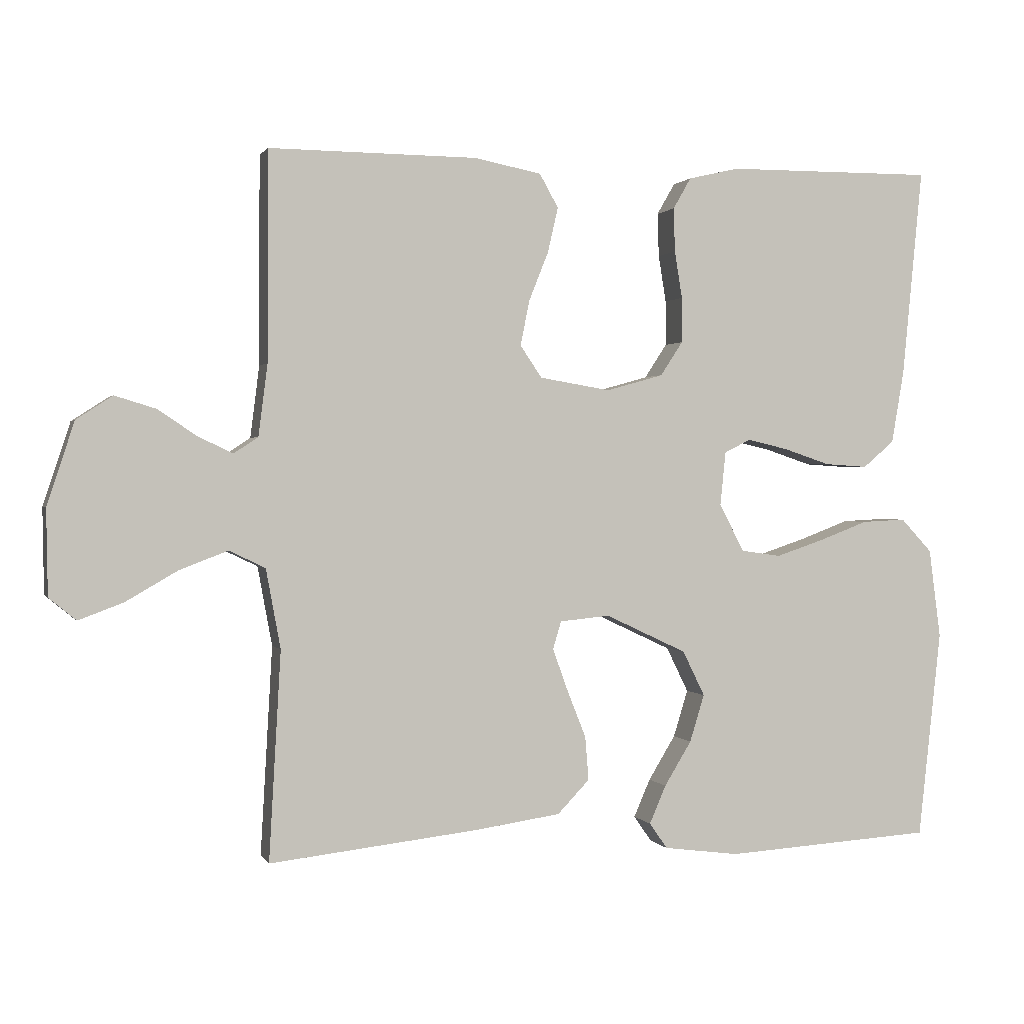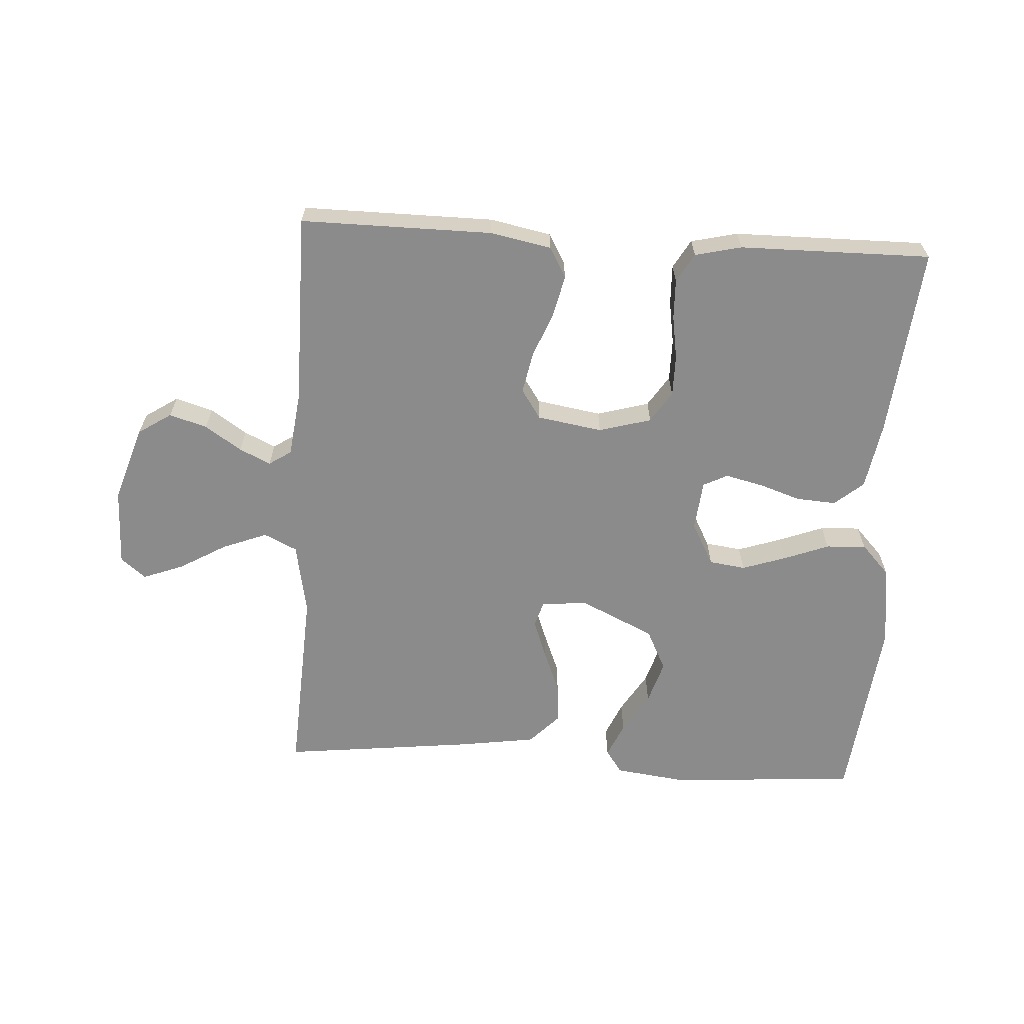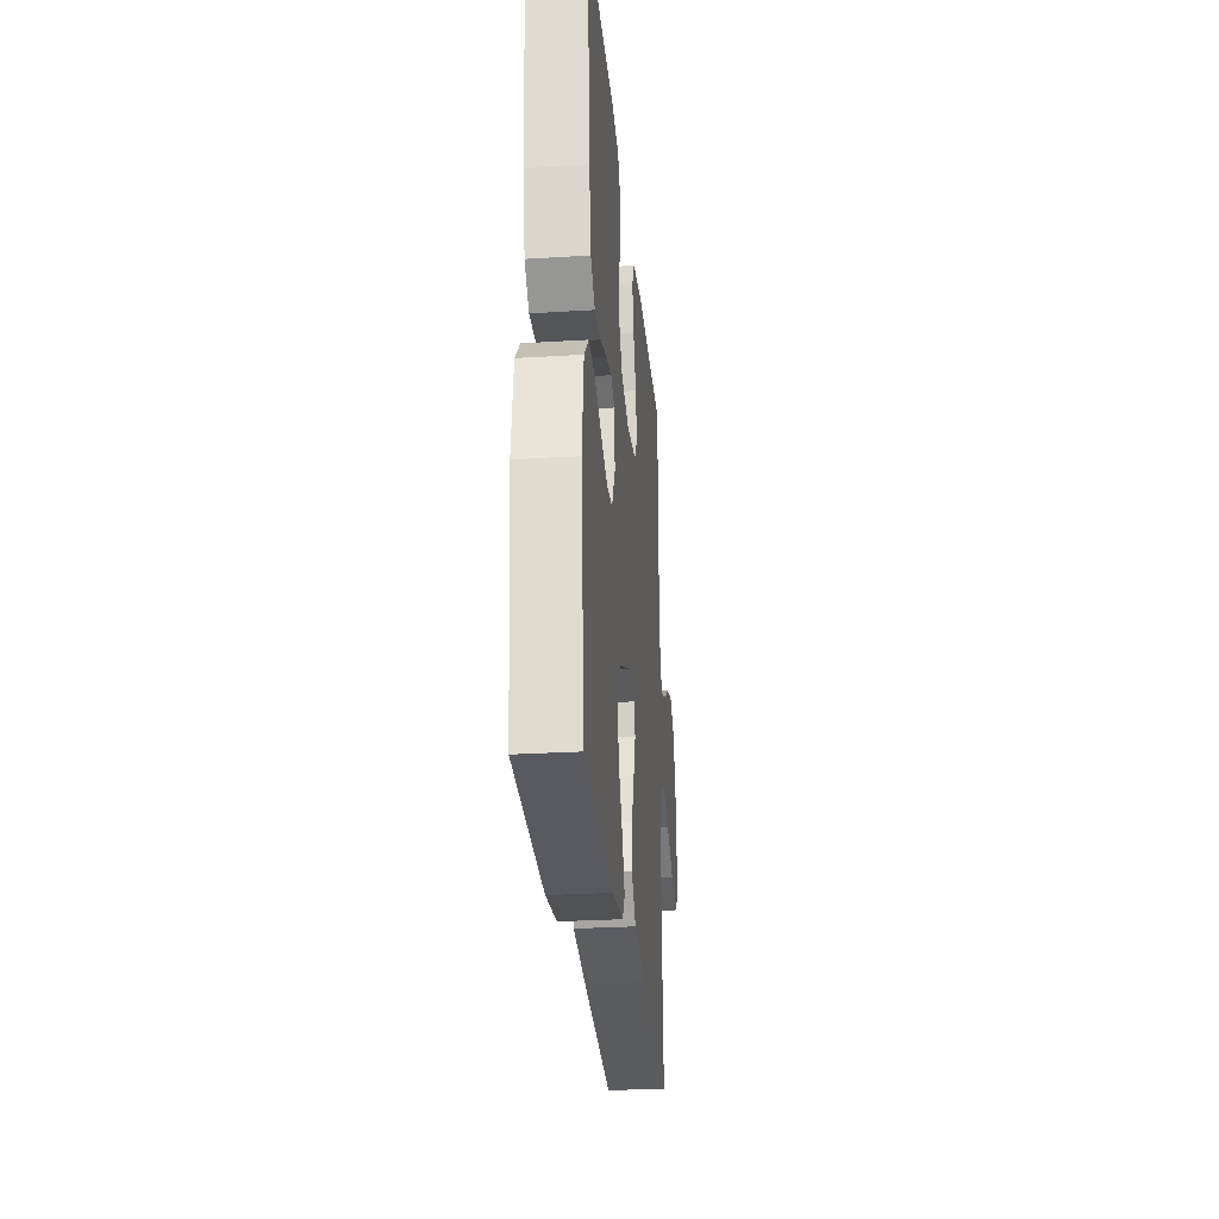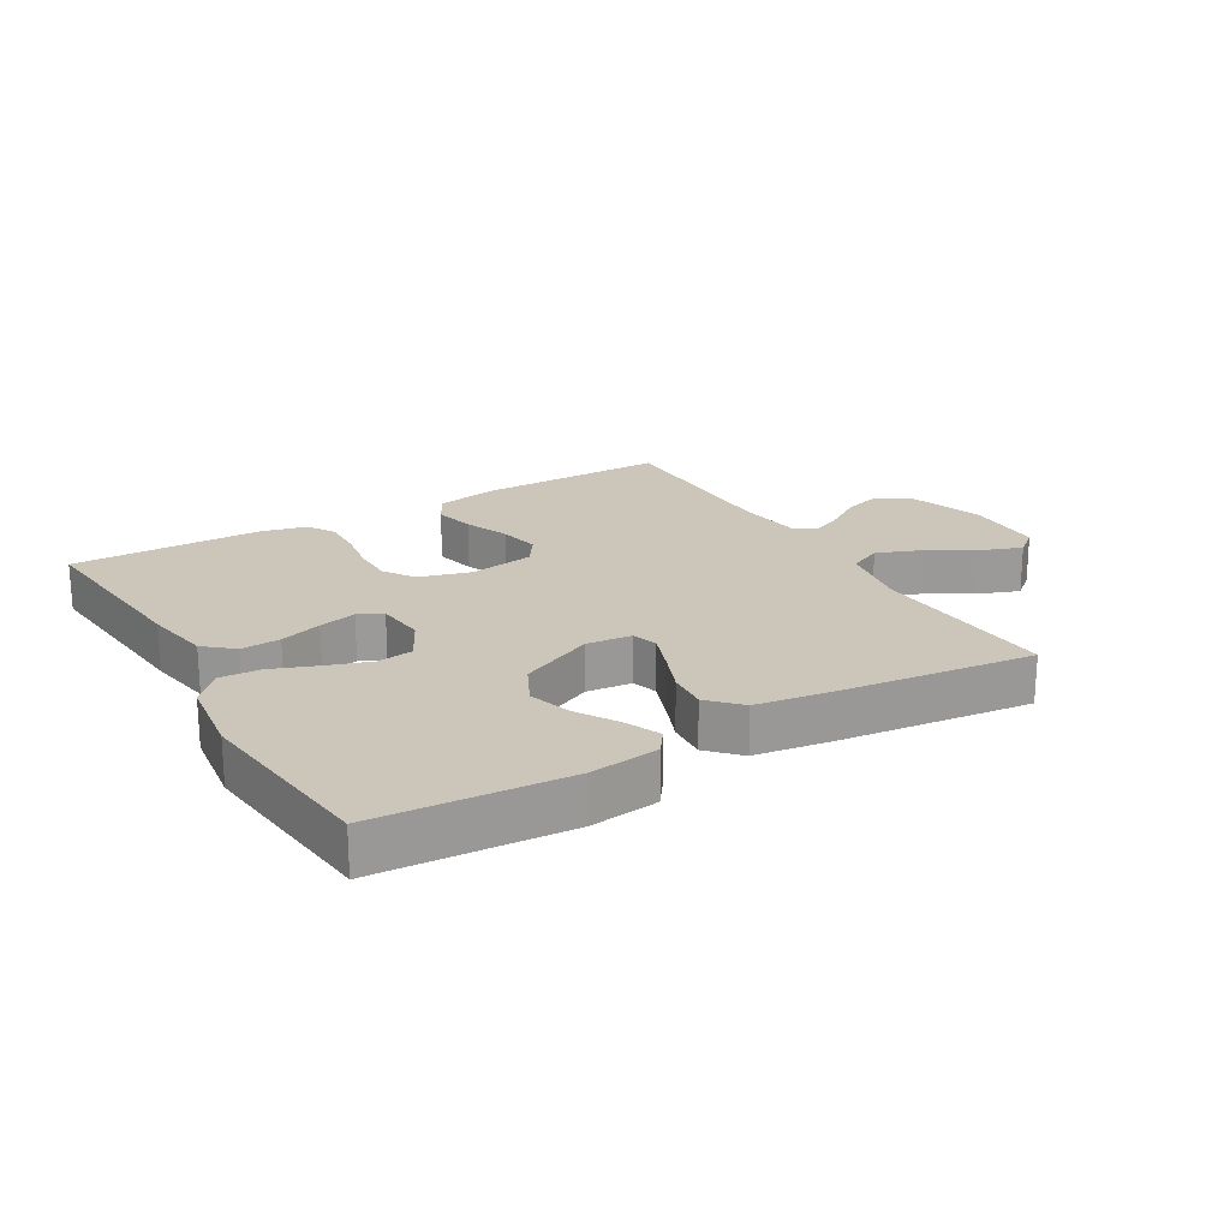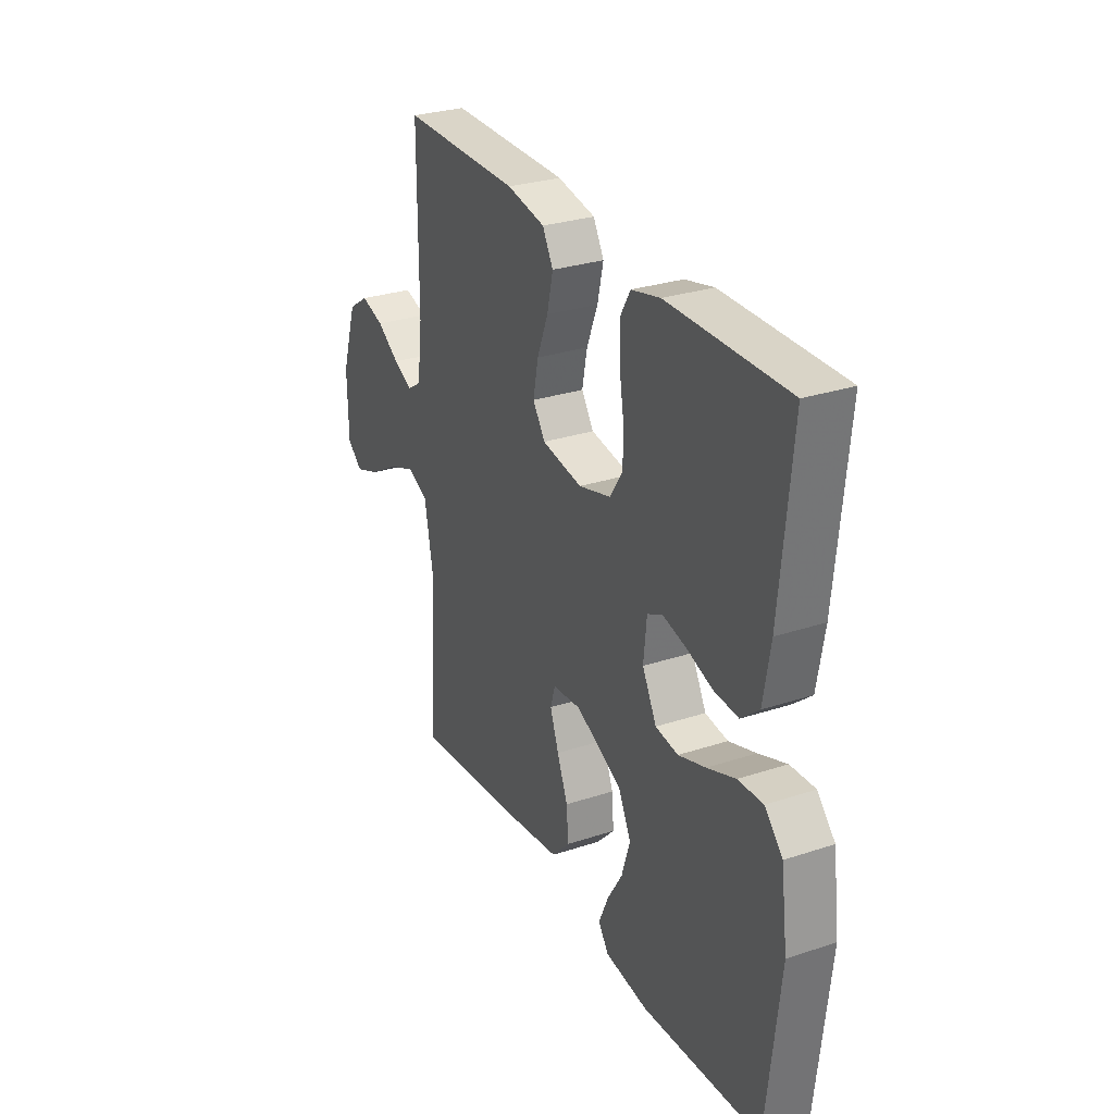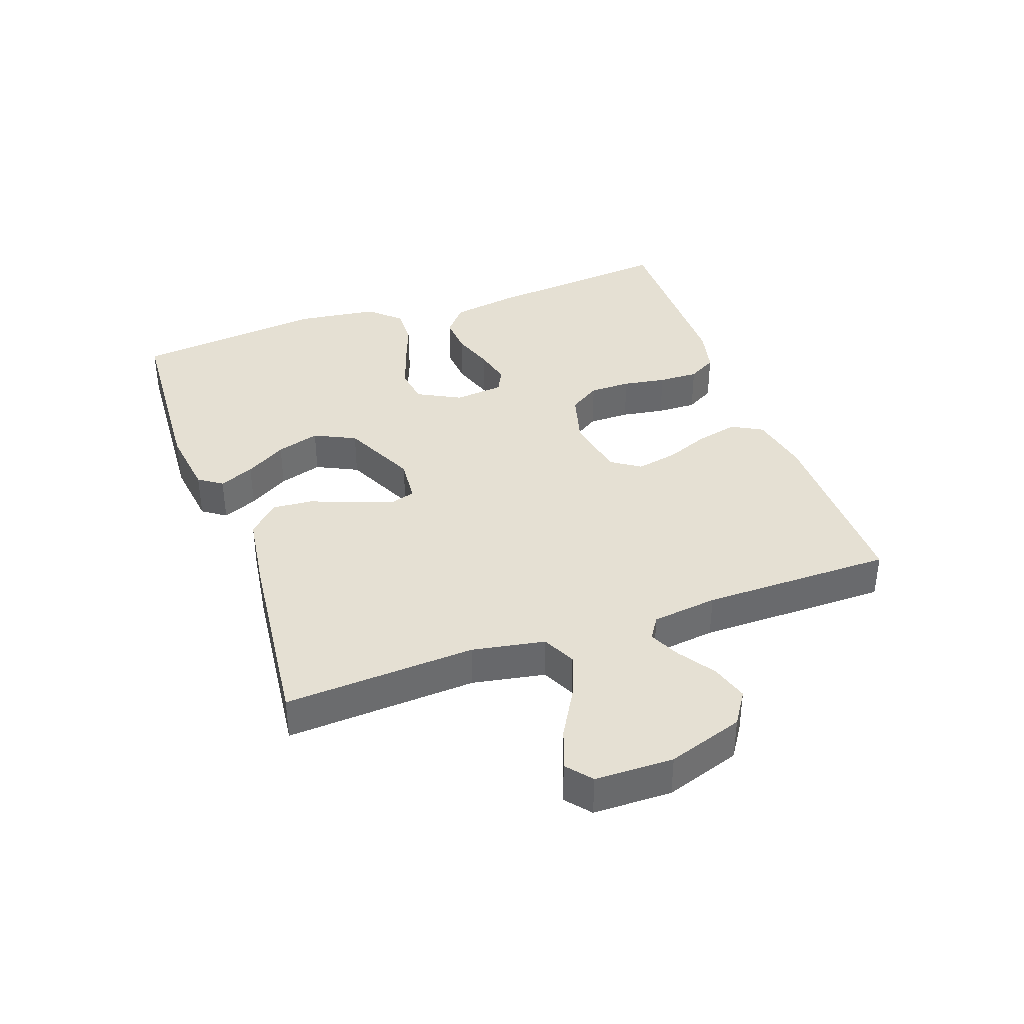
<metadata>
{"format":"obj","ext":"obj","renderer":"f3d","projection":"perspective","resolution":1024,"background":"white","views":[{"elev":0.8,"azim":-16.0,"up":"+Z"},{"elev":-63.8,"azim":-3.4,"up":"+Y"},{"elev":-28.2,"azim":95.3,"up":"+Z"},{"elev":21.0,"azim":149.6,"up":"+Y"},{"elev":28.9,"azim":63.8,"up":"+Z"},{"elev":38.0,"azim":-109.7,"up":"+Y"}]}
</metadata>
<code>
v -0.5 0.07 0.5
v -0.2 0.07 0.498
v -0.104 0.07 0.479
v -0.077 0.07 0.431
v -0.092 0.07 0.366
v -0.12 0.07 0.296
v -0.133 0.07 0.231
v -0.102 0.07 0.185
v 0 0.07 0.168
v 0.082 0.07 0.191
v 0.114 0.07 0.24
v 0.114 0.07 0.305
v 0.103 0.07 0.373
v 0.101 0.07 0.436
v 0.127 0.07 0.481
v 0.2 0.07 0.498
v 0.5 0.07 0.5
v 0.471 0.07 0.2
v 0.453 0.07 0.095
v 0.408 0.07 0.057
v 0.346 0.07 0.061
v 0.28 0.07 0.083
v 0.221 0.07 0.097
v 0.183 0.07 0.078
v 0.175 0.07 0
v 0.211 0.07 -0.068
v 0.268 0.07 -0.076
v 0.337 0.07 -0.053
v 0.408 0.07 -0.026
v 0.471 0.07 -0.023
v 0.516 0.07 -0.071
v 0.533 0.07 -0.2
v 0.5 0.07 -0.5
v 0.2 0.07 -0.519
v 0.091 0.07 -0.505
v 0.065 0.07 -0.468
v 0.089 0.07 -0.413
v 0.128 0.07 -0.349
v 0.149 0.07 -0.281
v 0.117 0.07 -0.216
v 0 0.07 -0.161
v -0.072 0.07 -0.168
v -0.084 0.07 -0.208
v -0.062 0.07 -0.269
v -0.035 0.07 -0.337
v -0.03 0.07 -0.4
v -0.076 0.07 -0.448
v -0.2 0.07 -0.466
v -0.5 0.07 -0.5
v -0.483 0.07 -0.2
v -0.504 0.07 -0.086
v -0.556 0.07 -0.061
v -0.626 0.07 -0.088
v -0.7 0.07 -0.131
v -0.764 0.07 -0.155
v -0.803 0.07 -0.123
v -0.805 0.07 0
v -0.766 0.07 0.119
v -0.714 0.07 0.153
v -0.655 0.07 0.135
v -0.598 0.07 0.097
v -0.549 0.07 0.074
v -0.514 0.07 0.097
v -0.501 0.07 0.2
v -0.5 0 0.5
v -0.2 0 0.498
v -0.104 0 0.479
v -0.077 0 0.431
v -0.092 0 0.366
v -0.12 0 0.296
v -0.133 0 0.231
v -0.102 0 0.185
v 0 0 0.168
v 0.082 0 0.191
v 0.114 0 0.24
v 0.114 0 0.305
v 0.103 0 0.373
v 0.101 0 0.436
v 0.127 0 0.481
v 0.2 0 0.498
v 0.5 0 0.5
v 0.471 0 0.2
v 0.453 0 0.095
v 0.408 0 0.057
v 0.346 0 0.061
v 0.28 0 0.083
v 0.221 0 0.097
v 0.183 0 0.078
v 0.175 0 0
v 0.211 0 -0.068
v 0.268 0 -0.076
v 0.337 0 -0.053
v 0.408 0 -0.026
v 0.471 0 -0.023
v 0.516 0 -0.071
v 0.533 0 -0.2
v 0.5 0 -0.5
v 0.2 0 -0.519
v 0.091 0 -0.505
v 0.065 0 -0.468
v 0.089 0 -0.413
v 0.128 0 -0.349
v 0.149 0 -0.281
v 0.117 0 -0.216
v 0 0 -0.161
v -0.072 0 -0.168
v -0.084 0 -0.208
v -0.062 0 -0.269
v -0.035 0 -0.337
v -0.03 0 -0.4
v -0.076 0 -0.448
v -0.2 0 -0.466
v -0.5 0 -0.5
v -0.483 0 -0.2
v -0.504 0 -0.086
v -0.556 0 -0.061
v -0.626 0 -0.088
v -0.7 0 -0.131
v -0.764 0 -0.155
v -0.803 0 -0.123
v -0.805 0 0
v -0.766 0 0.119
v -0.714 0 0.153
v -0.655 0 0.135
v -0.598 0 0.097
v -0.549 0 0.074
v -0.514 0 0.097
v -0.501 0 0.2
f 59 60 61
f 58 59 61
f 57 58 61
f 56 57 61
f 55 56 61
f 54 55 61
f 53 54 61
f 52 53 61 62
f 51 52 62 63
f 48 49 50
f 47 48 50
f 46 47 50
f 45 46 50
f 44 45 50
f 51 63 64
f 50 51 64
f 44 50 64
f 43 44 64
f 36 37 38
f 35 36 38
f 34 35 38
f 33 34 38
f 32 33 38
f 31 32 38
f 30 31 38
f 29 30 38
f 28 29 38
f 27 28 38 39
f 26 27 39 40
f 20 21 22
f 19 20 22
f 18 19 22
f 17 18 22
f 16 17 22
f 15 16 22
f 14 15 22
f 13 14 22
f 12 13 22
f 11 12 22 23
f 10 11 23 24
f 4 5 6
f 3 4 6
f 2 3 6
f 1 2 6
f 64 1 6
f 64 6 7
f 64 7 8
f 43 64 8
f 42 43 8
f 41 42 8 9
f 40 41 9
f 26 40 9
f 25 26 9
f 9 10 24 25
f 125 124 123
f 125 123 122
f 125 122 121
f 125 121 120
f 125 120 119
f 125 119 118
f 125 118 117
f 126 125 117 116
f 127 126 116 115
f 114 113 112
f 114 112 111
f 114 111 110
f 114 110 109
f 114 109 108
f 128 127 115
f 128 115 114
f 128 114 108
f 128 108 107
f 102 101 100
f 102 100 99
f 102 99 98
f 102 98 97
f 102 97 96
f 102 96 95
f 102 95 94
f 102 94 93
f 102 93 92
f 103 102 92 91
f 104 103 91 90
f 86 85 84
f 86 84 83
f 86 83 82
f 86 82 81
f 86 81 80
f 86 80 79
f 86 79 78
f 86 78 77
f 86 77 76
f 87 86 76 75
f 88 87 75 74
f 70 69 68
f 70 68 67
f 70 67 66
f 70 66 65
f 70 65 128
f 71 70 128
f 72 71 128
f 72 128 107
f 72 107 106
f 73 72 106 105
f 73 105 104
f 73 104 90
f 73 90 89
f 89 88 74 73
f 1 65 66 2
f 2 66 67 3
f 3 67 68 4
f 4 68 69 5
f 5 69 70 6
f 6 70 71 7
f 7 71 72 8
f 8 72 73 9
f 9 73 74 10
f 10 74 75 11
f 11 75 76 12
f 12 76 77 13
f 13 77 78 14
f 14 78 79 15
f 15 79 80 16
f 16 80 81 17
f 17 81 82 18
f 18 82 83 19
f 19 83 84 20
f 20 84 85 21
f 21 85 86 22
f 22 86 87 23
f 23 87 88 24
f 24 88 89 25
f 25 89 90 26
f 26 90 91 27
f 27 91 92 28
f 28 92 93 29
f 29 93 94 30
f 30 94 95 31
f 31 95 96 32
f 32 96 97 33
f 33 97 98 34
f 34 98 99 35
f 35 99 100 36
f 36 100 101 37
f 37 101 102 38
f 38 102 103 39
f 39 103 104 40
f 40 104 105 41
f 41 105 106 42
f 42 106 107 43
f 43 107 108 44
f 44 108 109 45
f 45 109 110 46
f 46 110 111 47
f 47 111 112 48
f 48 112 113 49
f 49 113 114 50
f 50 114 115 51
f 51 115 116 52
f 52 116 117 53
f 53 117 118 54
f 54 118 119 55
f 55 119 120 56
f 56 120 121 57
f 57 121 122 58
f 58 122 123 59
f 59 123 124 60
f 60 124 125 61
f 61 125 126 62
f 62 126 127 63
f 63 127 128 64
f 64 128 65 1

</code>
